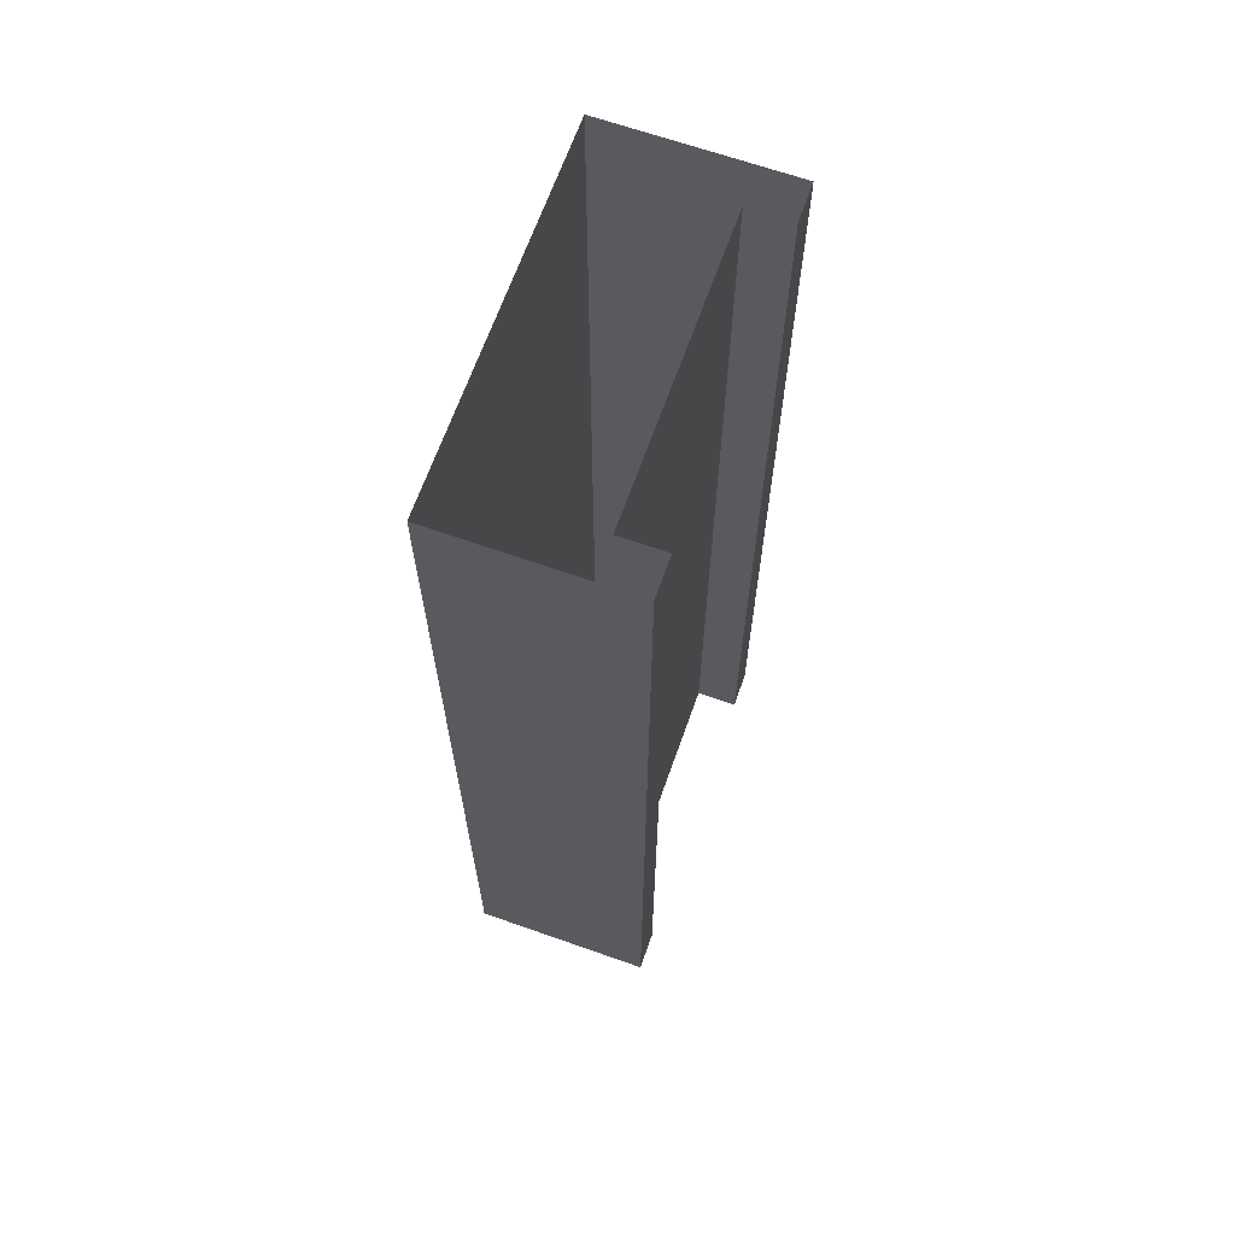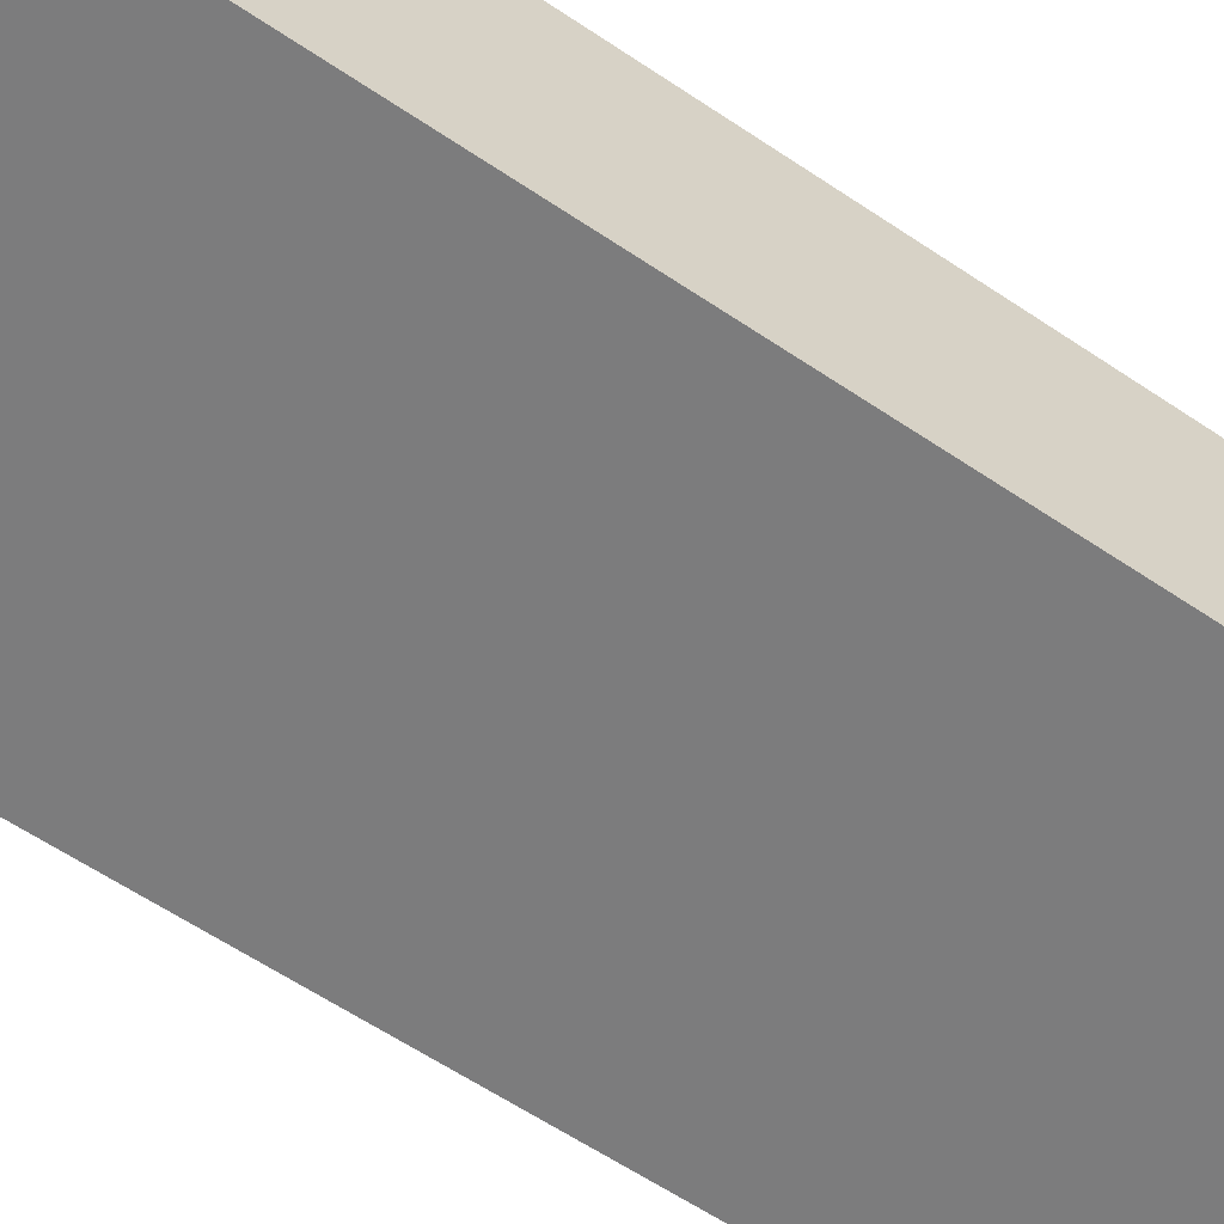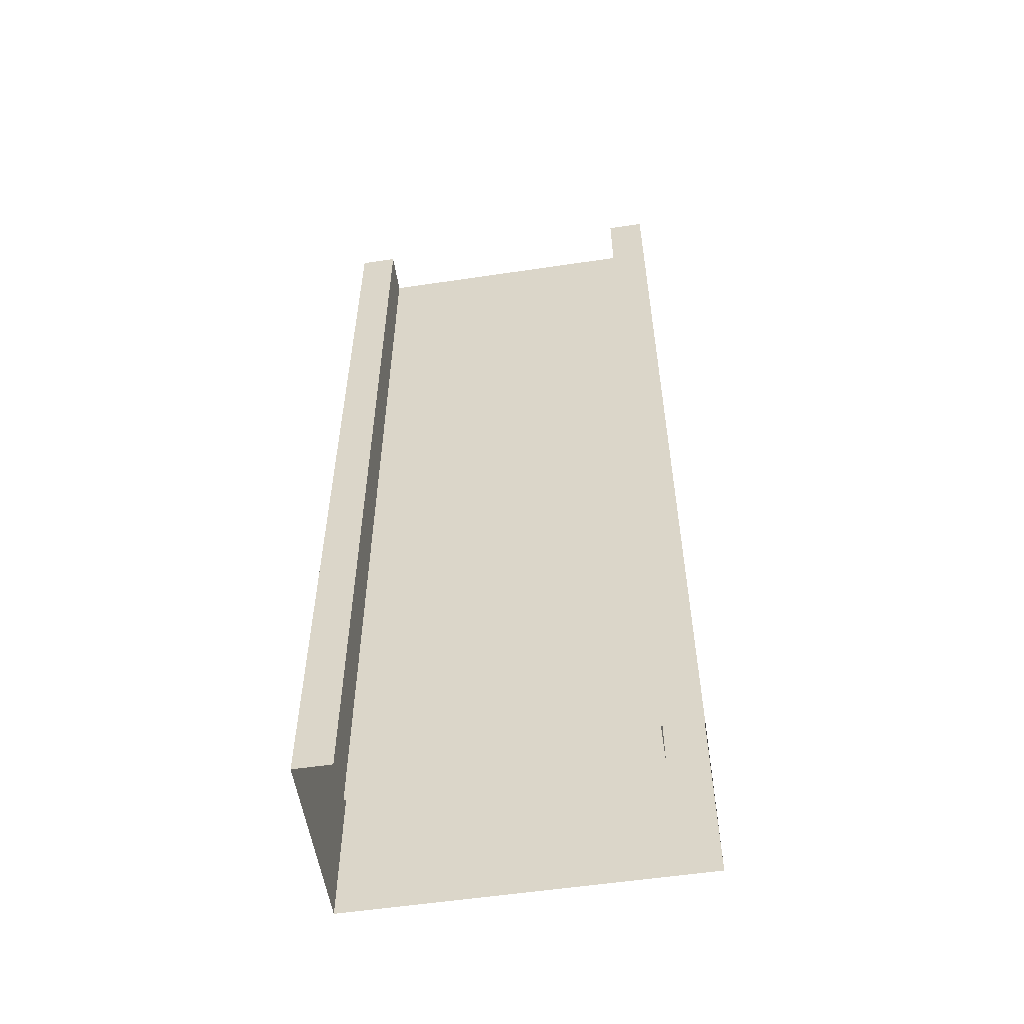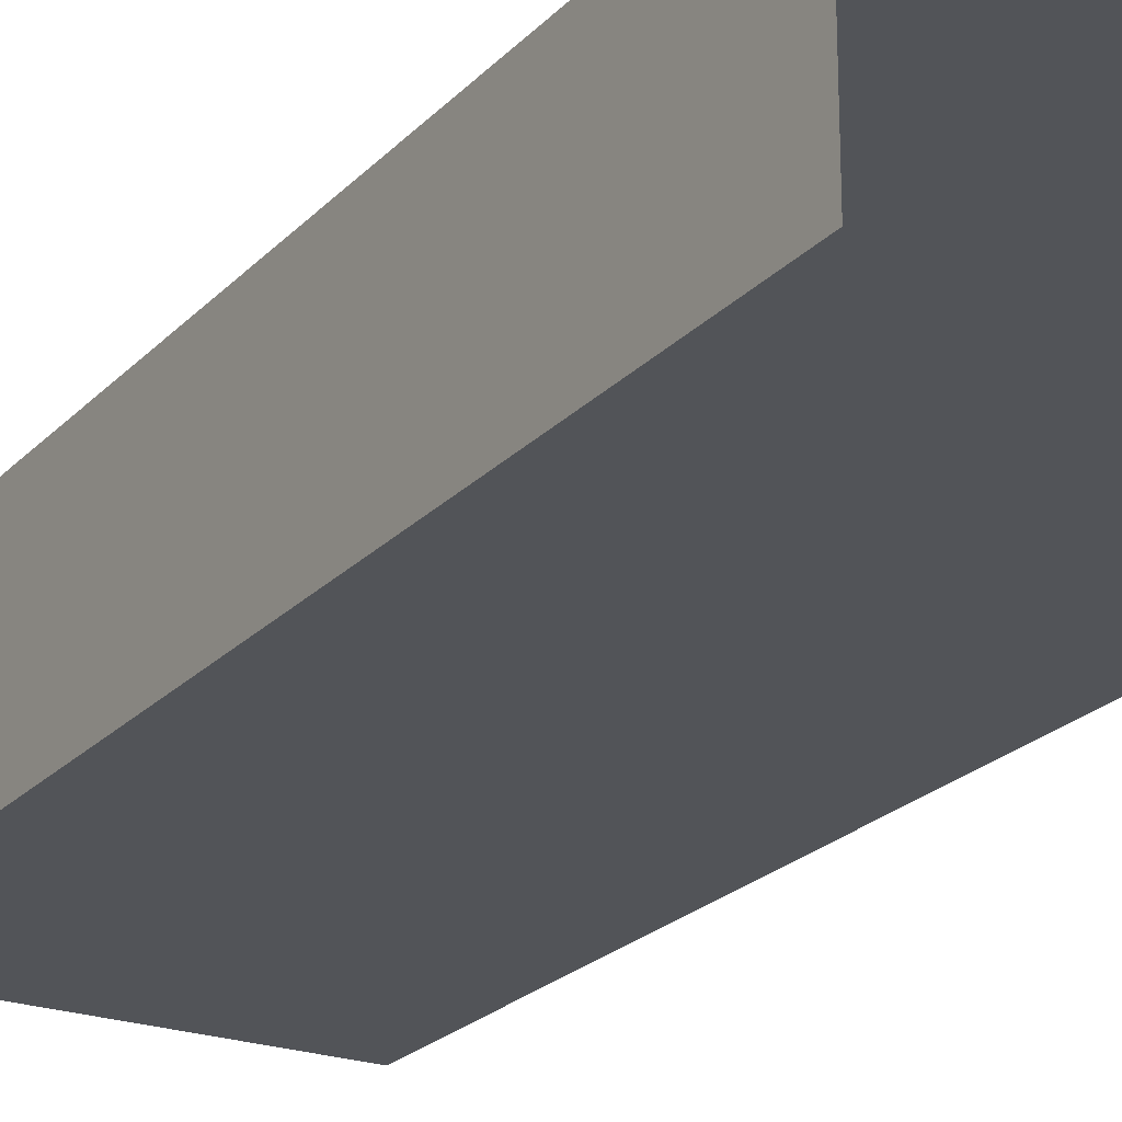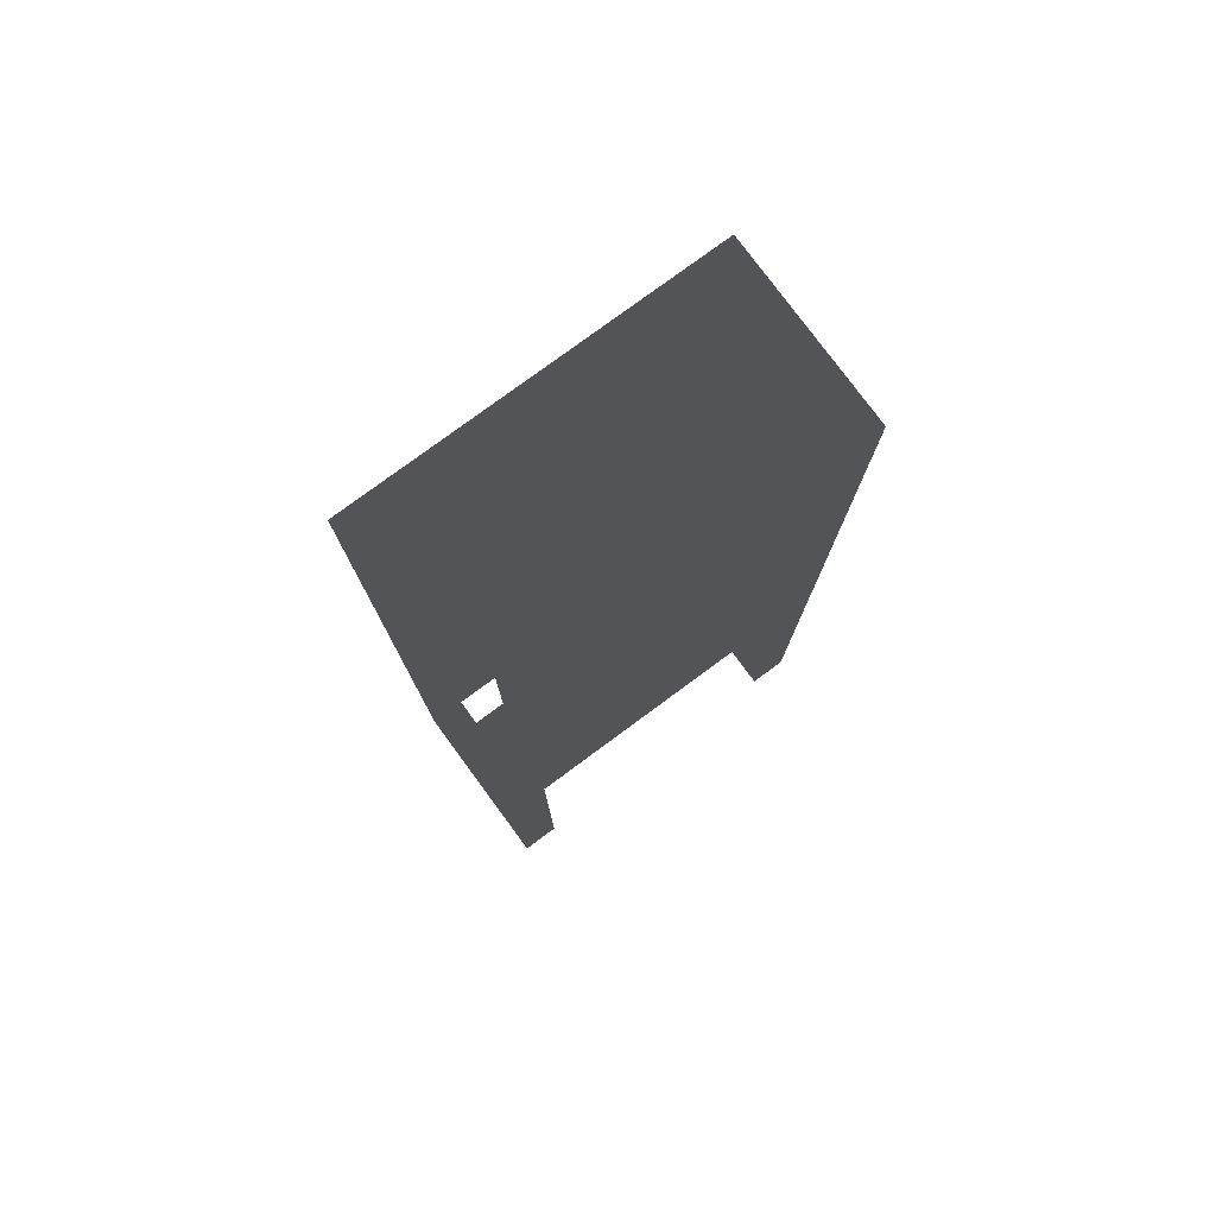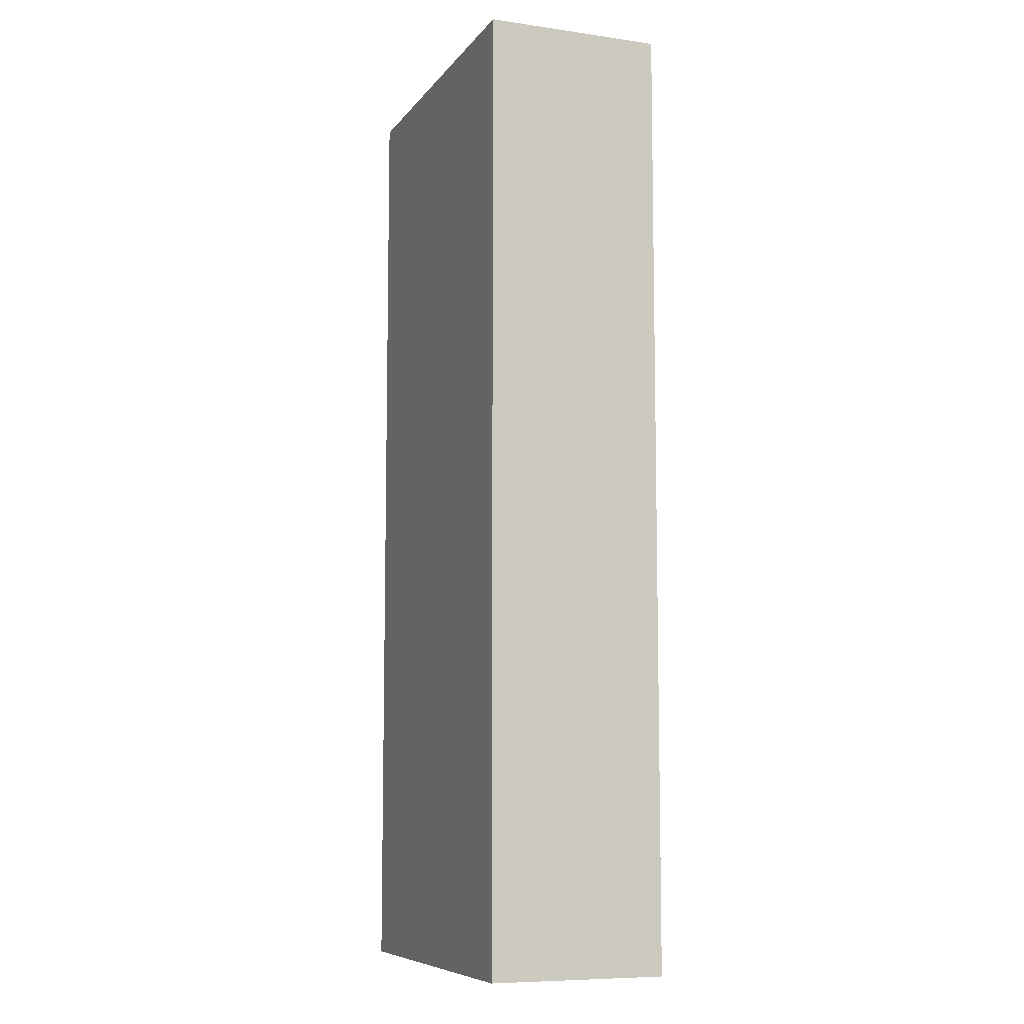
<metadata>
{"format":"obj","ext":"obj","renderer":"f3d","projection":"perspective","resolution":1024,"background":"white","views":[{"elev":66.4,"azim":-70.5,"up":"+Y"},{"elev":-58.8,"azim":-125.1,"up":"+Z"},{"elev":-55.7,"azim":8.9,"up":"+Y"},{"elev":-23.0,"azim":148.8,"up":"+Z"},{"elev":78.6,"azim":-36.4,"up":"+Y"},{"elev":-8.3,"azim":-111.0,"up":"+Y"}]}
</metadata>
<code>
v 180 0 0
v 1.5e-05 0 0
v 180 485 3.1e-05
v 1.5e-05 485 3.1e-05
v 180 485 90
v 1.5e-05 485 90
v 180 0 90
v 1.5e-05 0 90
v 161.1 485 90
v 18.9 485 90
v 18.9 0 90
v 161.1 0 90
v 161.1 485 68.66
v 18.9 485 68.66
v 18.9 0 68.66
v 161.1 0 68.66
f 1 2 4 3
f 13 14 15 16
f 2 8 6 4
f 7 1 3 5
f 6 8 11 10
f 7 5 9 12
f 10 11 15 14
f 12 9 13 16

</code>
